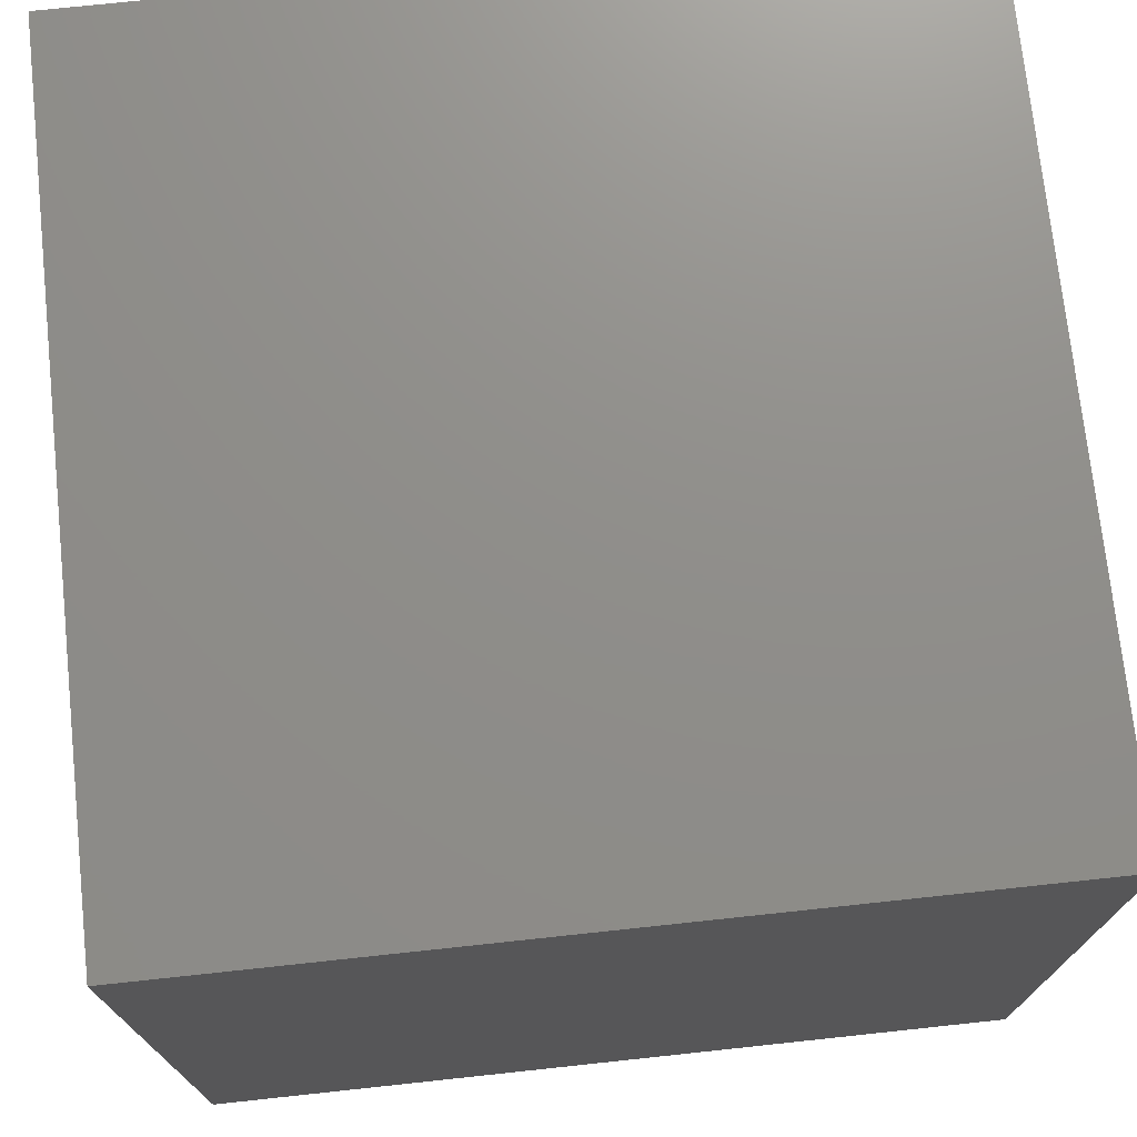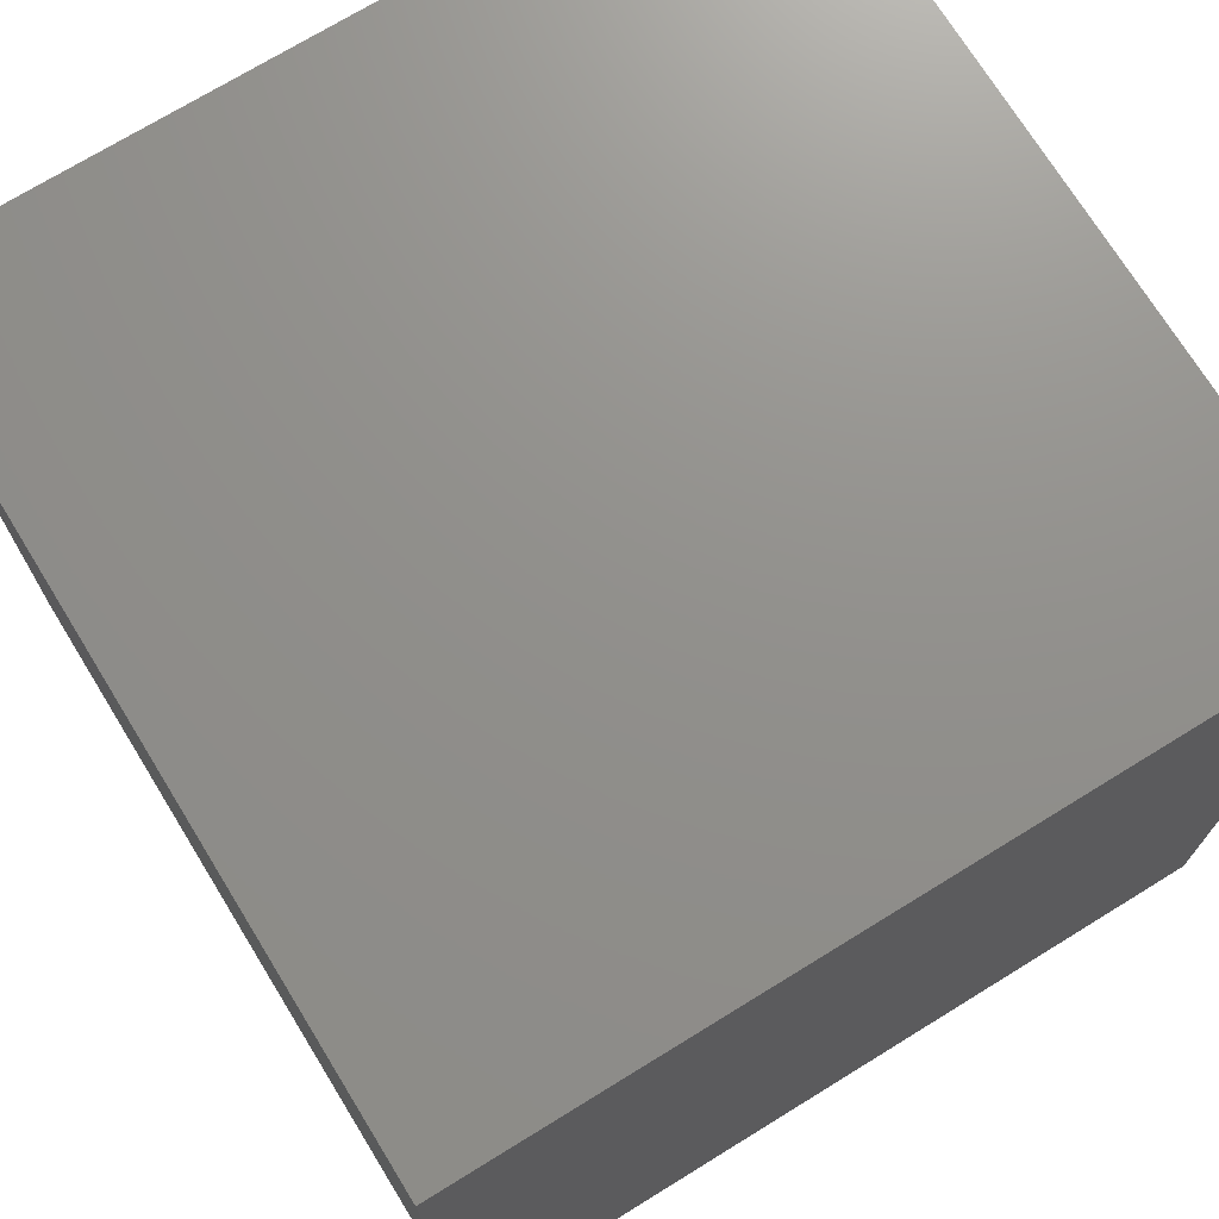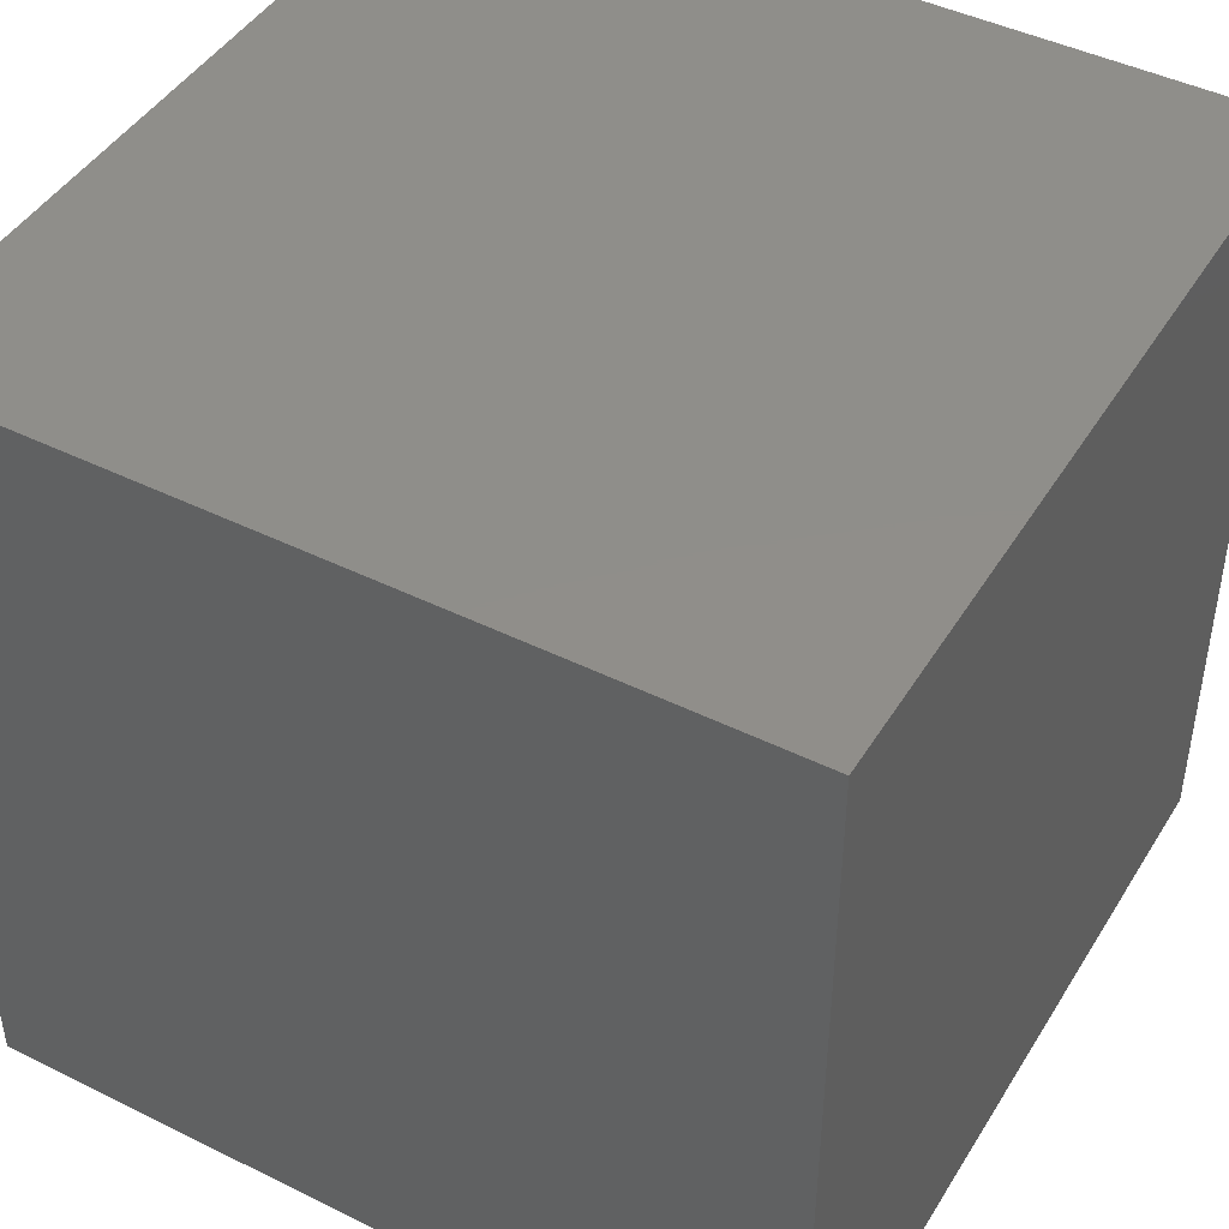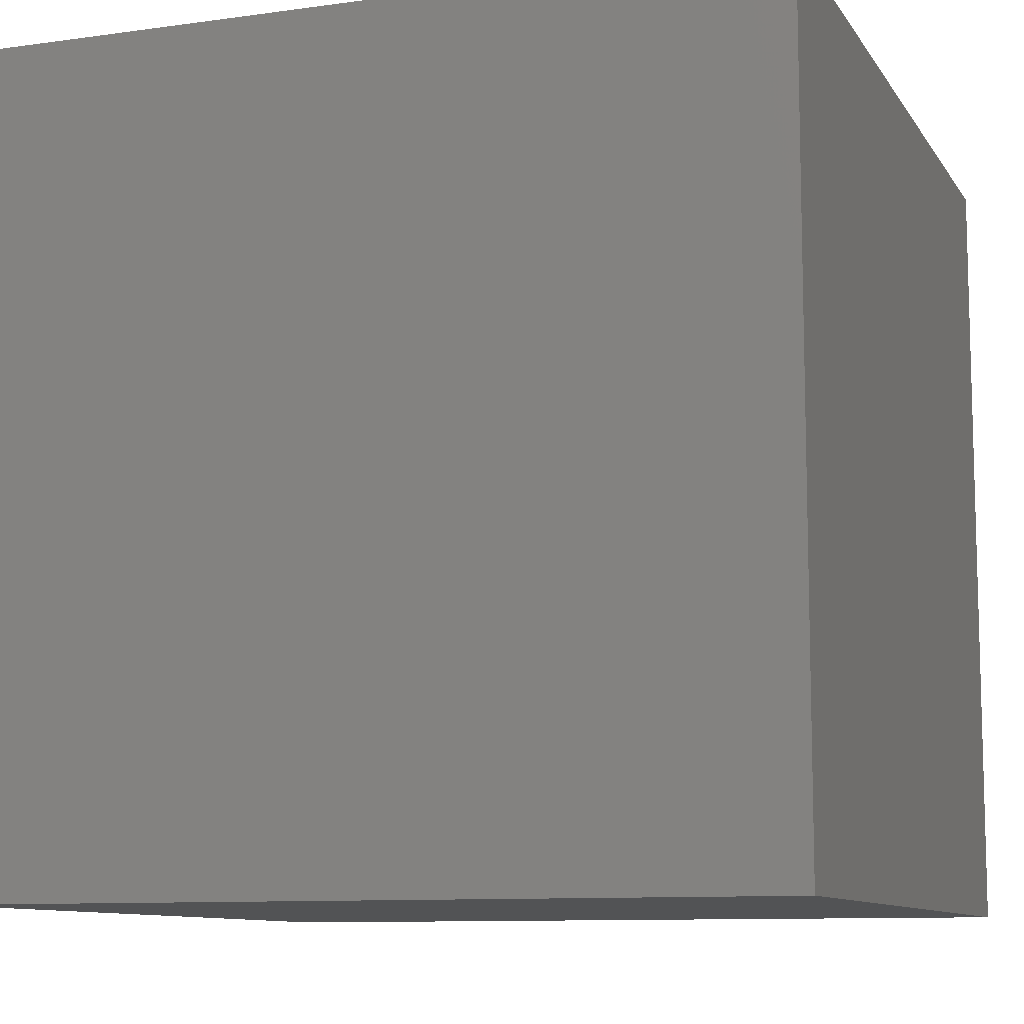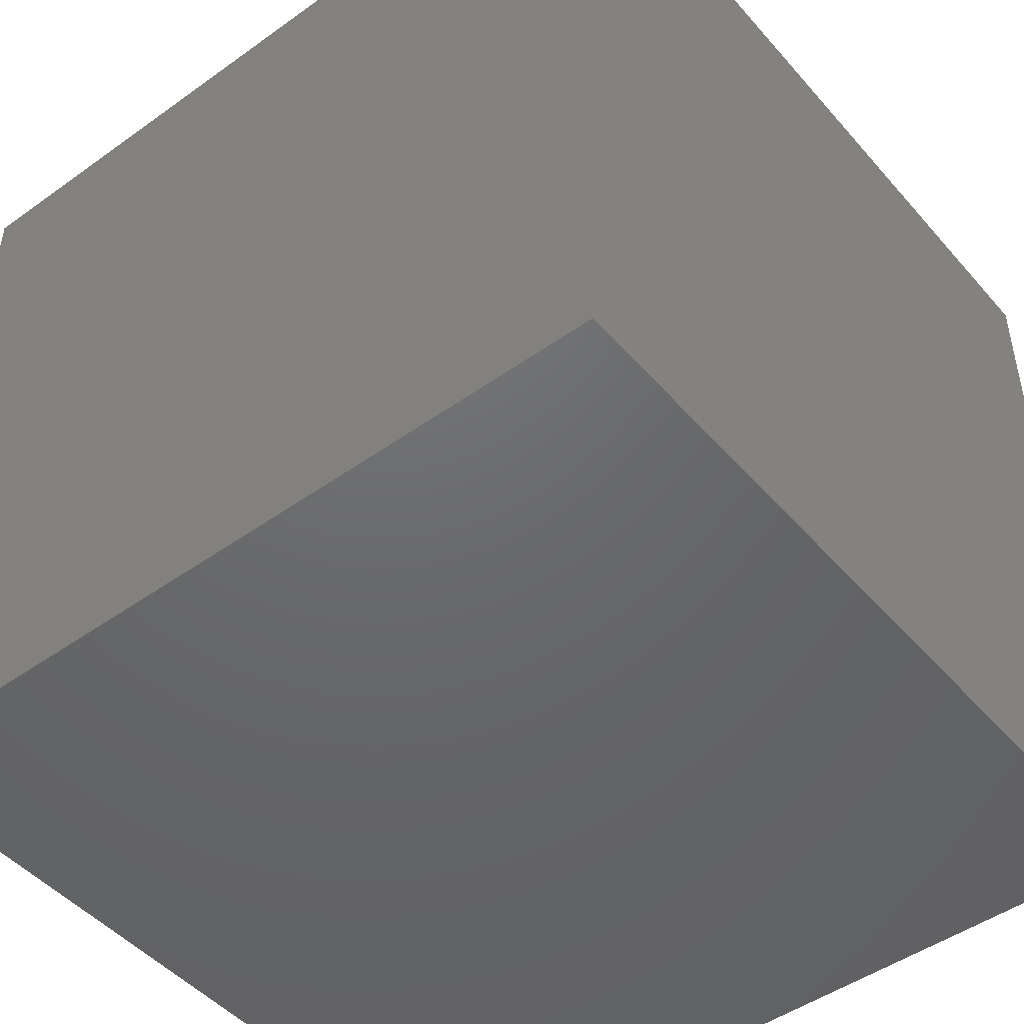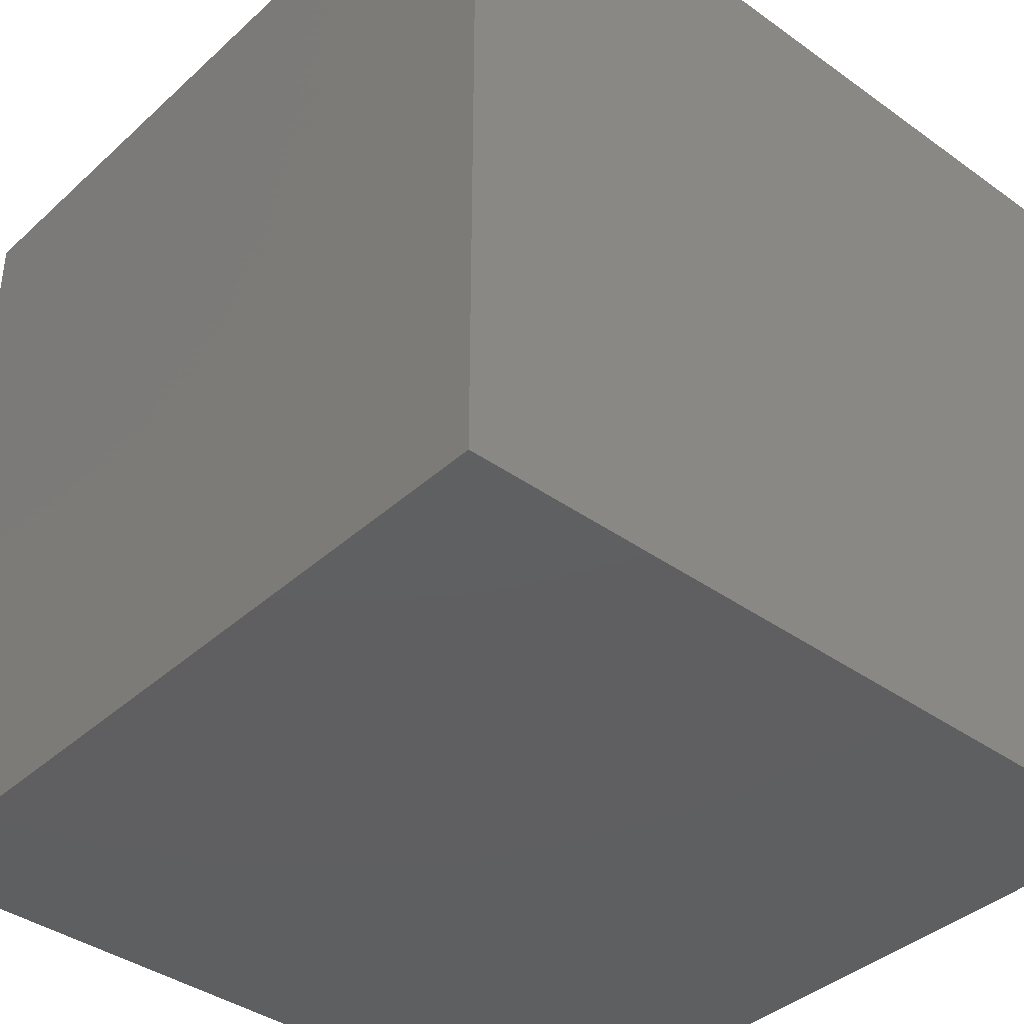
<metadata>
{"format":"stl","ext":"stl","renderer":"f3d","projection":"perspective","resolution":1024,"background":"white","views":[{"elev":73.5,"azim":173.9,"up":"+Z"},{"elev":72.4,"azim":-121.6,"up":"+Y"},{"elev":44.9,"azim":29.8,"up":"+Y"},{"elev":-10.0,"azim":-160.2,"up":"+Z"},{"elev":-47.7,"azim":128.8,"up":"+Y"},{"elev":-39.2,"azim":138.3,"up":"+Y"}]}
</metadata>
<code>
# stl→obj: 8 verts, 12 faces
v 8 1 4
v 7 1 4
v 8 0 4
v 7 0 4
v 8 0 3
v 7 0 3
v 8 1 3
v 7 1 3
f 1 2 3
f 3 2 4
f 5 6 7
f 7 6 8
f 4 6 3
f 3 6 5
f 2 8 4
f 4 8 6
f 1 7 2
f 2 7 8
f 3 5 1
f 1 5 7

</code>
